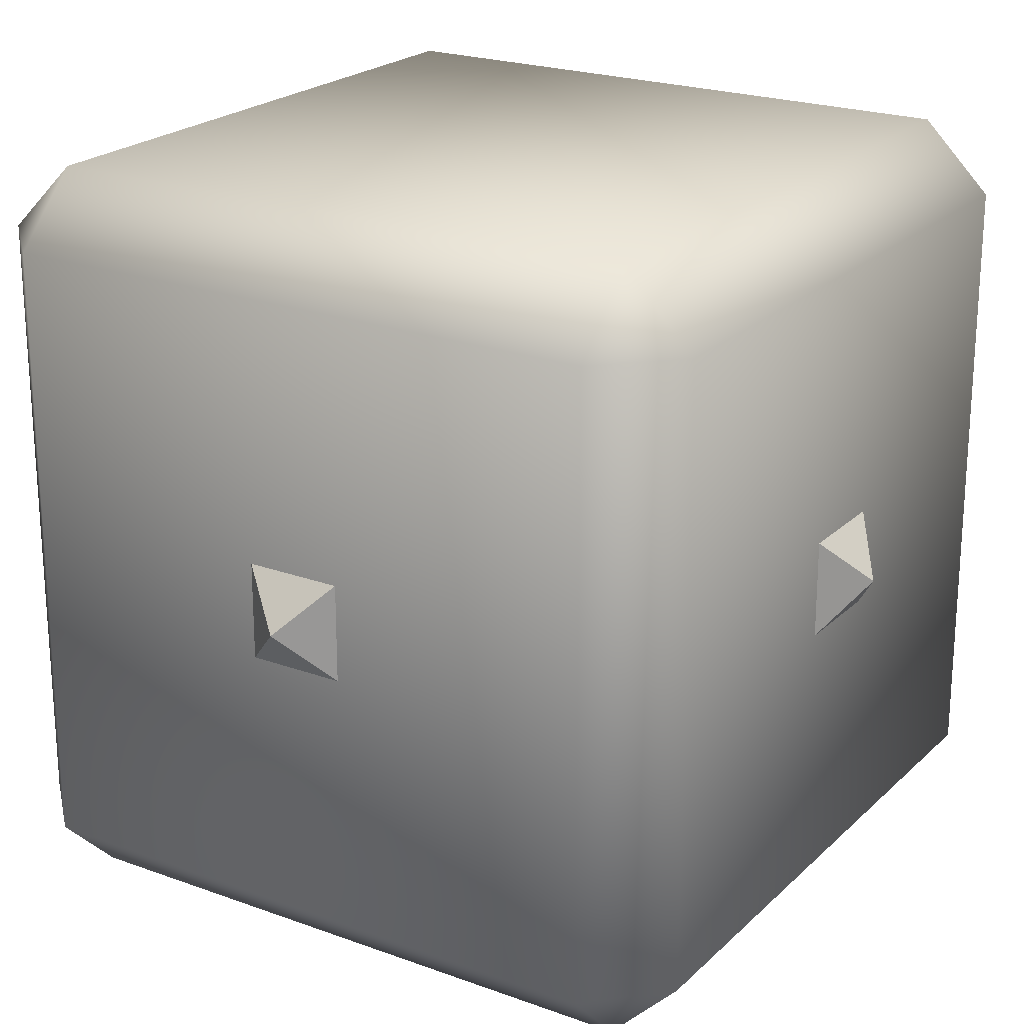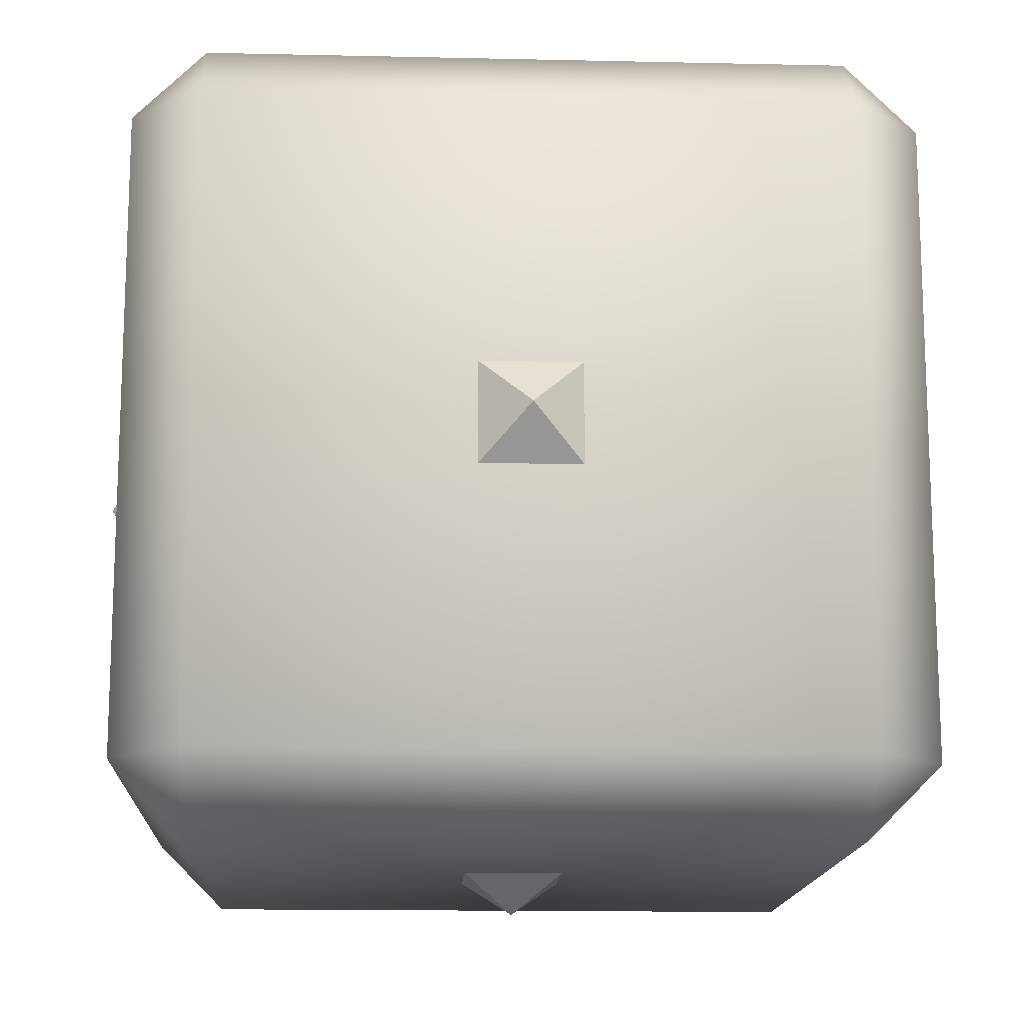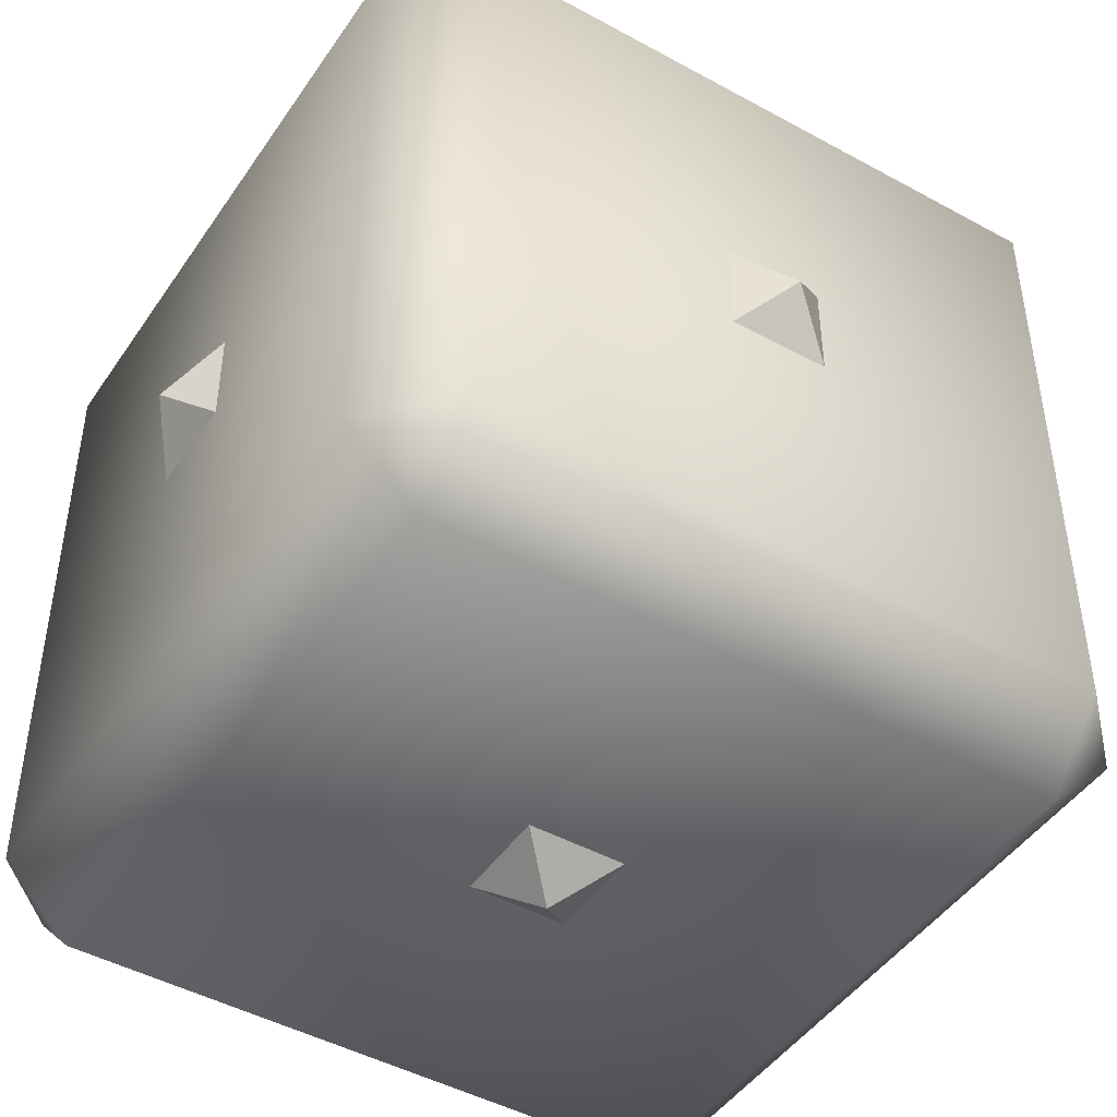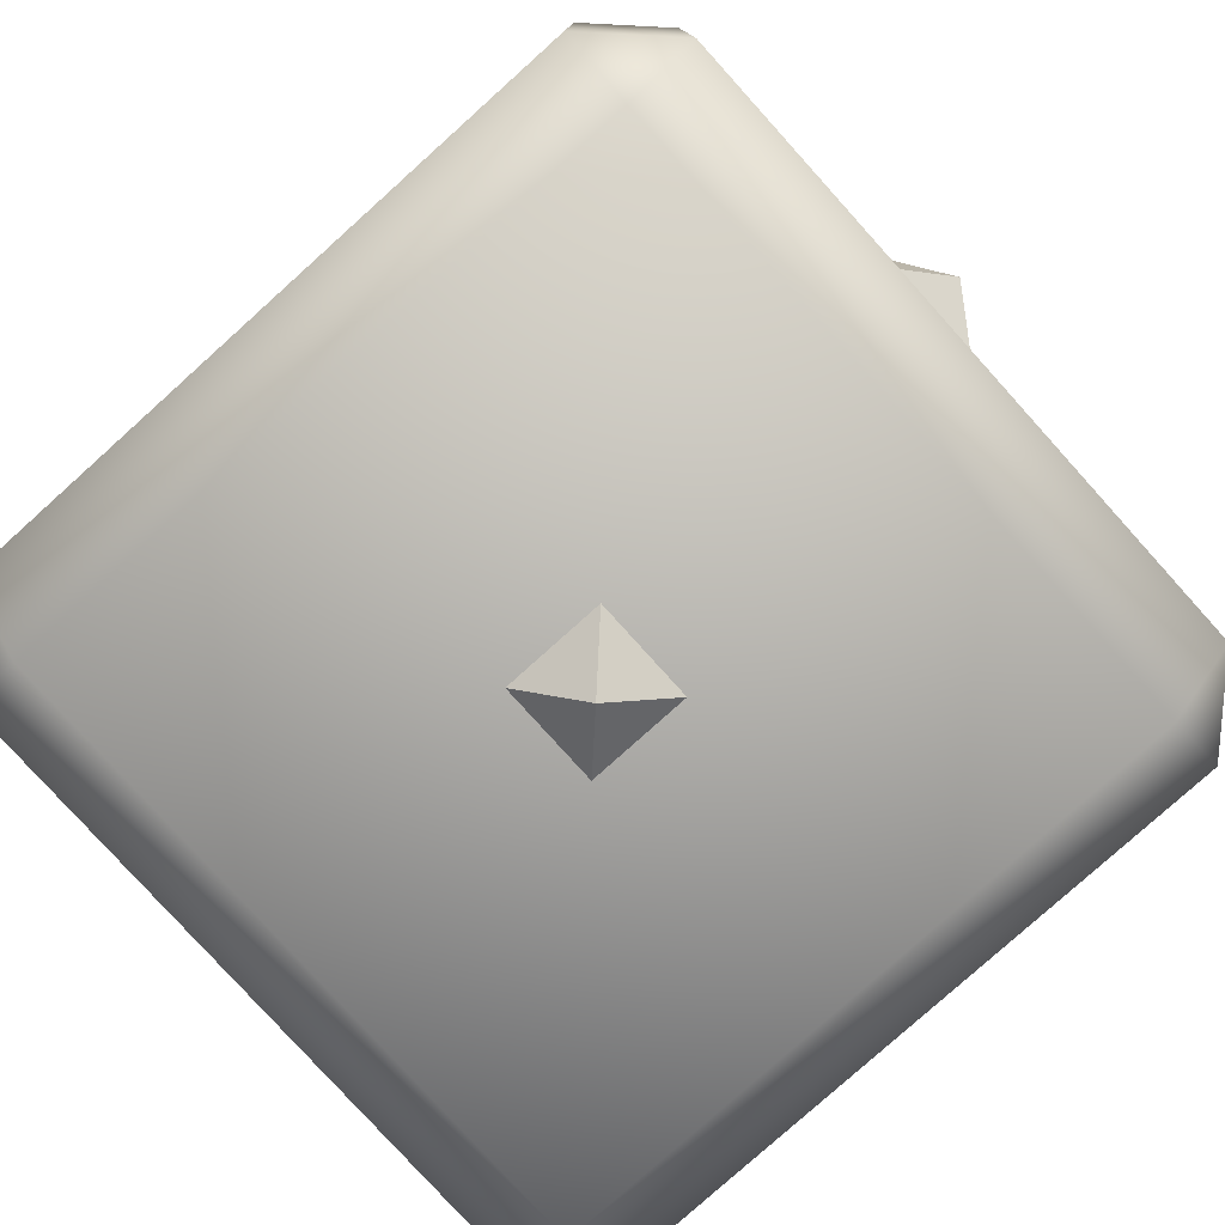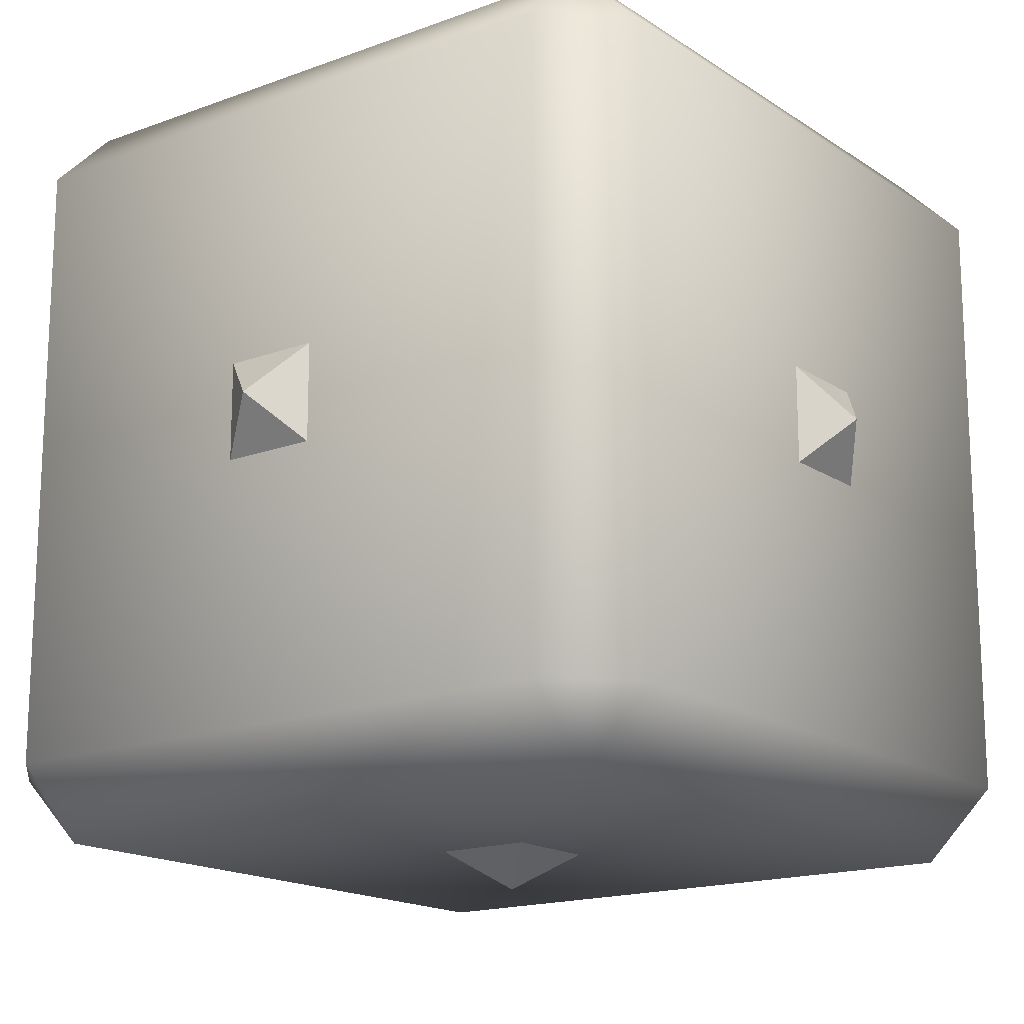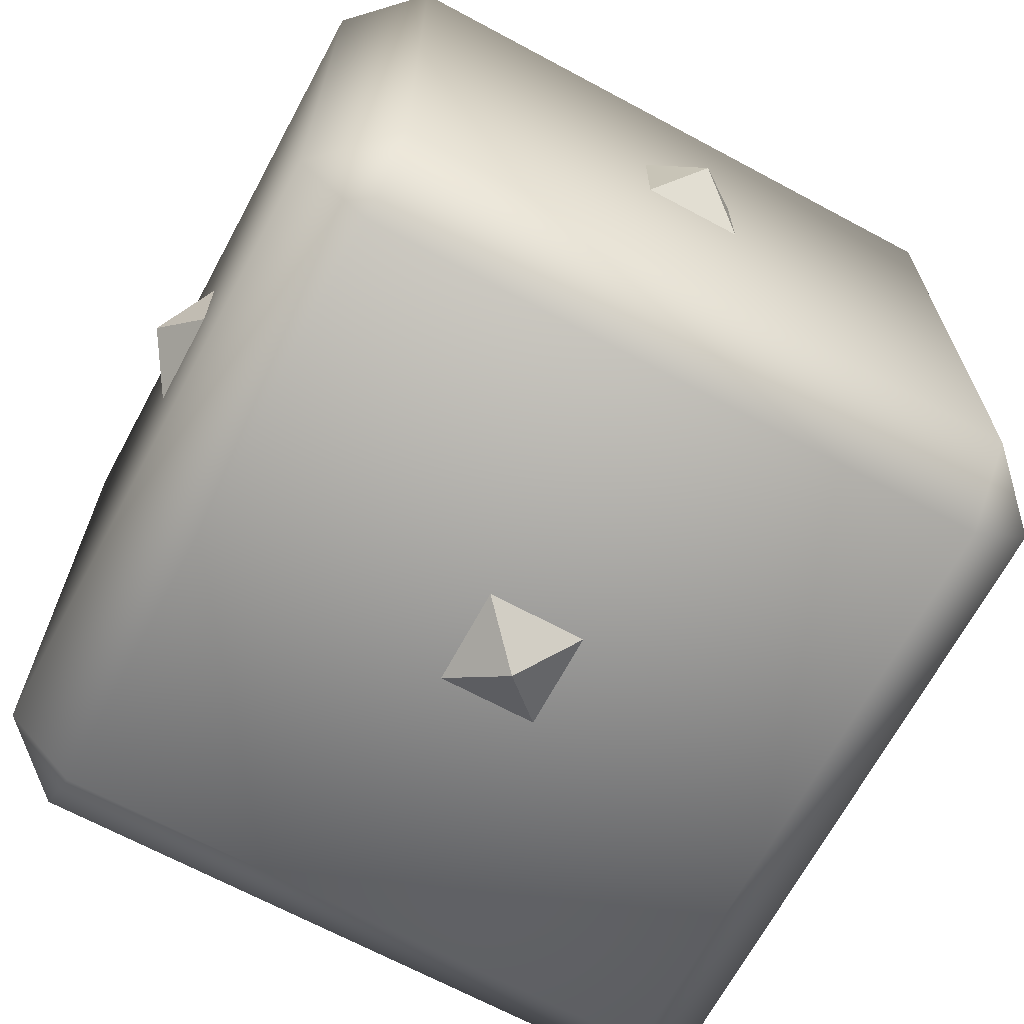
<metadata>
{"format":"obj","ext":"obj","renderer":"f3d","projection":"perspective","resolution":1024,"background":"white","views":[{"elev":22.1,"azim":-57.5,"up":"+Z"},{"elev":-14.6,"azim":177.2,"up":"+Y"},{"elev":-46.1,"azim":147.8,"up":"+Y"},{"elev":-78.8,"azim":42.0,"up":"+Y"},{"elev":-16.6,"azim":127.1,"up":"+Z"},{"elev":-67.9,"azim":61.7,"up":"+Z"}]}
</metadata>
<code>
o m_GSO_Block_111_Instance.001_m_GSO_Block_111_Instance.004
v -0.132 -0.132 -0.5
v 0.5 -0.132 0.132
v 0.5 -0.132 -0.132
v 0.6 -0 1e-06
v 0.5 0.132 0.132
v 0.5 0.132 -0.132
v 0.132 -0.132 -0.5
v -0 0 -0.6
v 0.132 0.132 -0.5
v -0.132 0.132 -0.5
v -0.5 -0.132 -0.132
v -0.6 0 1e-06
v -0.5 0.132 0.132
v -0.5 0.132 -0.132
v -0.5 -0.132 0.132
v -0.132 -0.5 0.132
v -0.132 -0.5 -0.132
v -0 -0.6 0
v 0.132 0.5 0.132
v 0 0.6 1e-06
v -0.132 0.5 0.132
v 0.132 0.5 -0.132
v -0.132 0.5 -0.132
v 0.132 -0.5 -0.132
v 0.132 -0.5 0.132
v 0.4467 0.4467 -0.547
v 0.4467 -0.4467 -0.547
v 0.4467 0.4467 0.547
v 0.4467 -0.4467 0.547
v -0.4467 0.4467 0.547
v -0.4467 -0.4467 0.547
v -0.4467 0.4467 -0.547
v -0.4467 -0.4467 -0.547
v 0.547 0.4467 0.4467
v 0.547 -0.4467 0.4467
v 0.4467 0.547 0.4467
v 0.4467 -0.547 0.4467
v -0.4467 -0.547 0.4467
v -0.4467 0.547 0.4467
v -0.547 0.4467 0.4467
v -0.547 -0.4467 0.4467
v -0.547 0.4467 -0.4467
v -0.547 -0.4467 -0.4467
v 0.547 0.4467 -0.4467
v 0.547 -0.4467 -0.4467
v 0.4467 0.547 -0.4467
v 0.4467 -0.547 -0.4467
v -0.4467 -0.547 -0.4467
v -0.4467 0.547 -0.4467
f 1 8 10
f 15 12 13
f 2 4 3
f 5 6 4
f 4 6 3
f 5 4 2
f 7 9 8
f 8 9 10
f 7 8 1
f 11 14 12
f 12 14 13
f 11 12 15
f 23 20 21
f 16 18 17
f 22 19 20
f 20 19 21
f 22 20 23
f 25 24 18
f 18 24 17
f 25 18 16
f 33 27 26 32
f 46 36 39 49
f 48 38 37 47
f 45 35 34 44
f 41 43 42 40
f 29 31 30 28
f 33 48 47 27
f 35 45 47 37
f 27 45 44 26
f 47 45 27
f 33 32 42 43
f 48 33 43
f 48 43 41 38
f 31 29 37 38
f 31 41 40 30
f 38 41 31
f 29 28 34 35
f 35 37 29
f 34 36 46 44
f 28 30 39 36
f 26 46 49 32
f 44 46 26
f 34 28 36
f 49 39 40 42
f 40 39 30
f 42 32 49
o m_GSO_Block_111_Instance.000_m_GSO_Block_111_Instance.006
v 0.4455 0.4455 -0.5
v 0.4455 -0.4455 -0.5
v 0.4455 0.4455 0.5
v 0.4455 -0.4455 0.5
v -0.4455 0.4455 0.5
v -0.4455 -0.4455 0.5
v -0.4455 0.4455 -0.5
v -0.4455 -0.4455 -0.5
v 0.5 0.4455 0.4455
v 0.5 -0.4455 0.4455
v 0.4455 0.5 0.4455
v 0.4455 -0.5 0.4455
v -0.4455 -0.5 0.4455
v -0.4455 0.5 0.4455
v -0.5 0.4455 0.4455
v -0.5 -0.4455 0.4455
v -0.5 0.4455 -0.4455
v -0.5 -0.4455 -0.4455
v 0.5 0.4455 -0.4455
v 0.5 -0.4455 -0.4455
v 0.4455 0.5 -0.4455
v 0.4455 -0.5 -0.4455
v -0.4455 -0.5 -0.4455
v -0.4455 0.5 -0.4455
v 0.3757 -0.5 0.4228
v 0.1243 -0.5 0.4228
v 0.1243 -0.5 0.1014
v 0.3757 -0.5 0.1014
v -0.1243 -0.5 0.4228
v -0.3757 -0.5 0.4228
v -0.3757 -0.5 0.1014
v -0.1243 -0.5 0.1014
v 0.3757 -0.5 -0.1014
v 0.1243 -0.5 -0.1014
v 0.1243 -0.5 -0.4228
v 0.3757 -0.5 -0.4228
v -0.1243 -0.5 -0.1014
v -0.3757 -0.5 -0.1014
v -0.3757 -0.5 -0.4228
v -0.1243 -0.5 -0.4228
f 50 51 57 56
f 53 52 54 55
f 73 63 60 70
f 65 64 66 67
f 69 68 58 59
f 52 60 63 54
f 55 54 64 65
f 73 66 64 63
f 63 64 54
f 51 50 68 69
f 50 56 73 70
f 58 68 70 60
f 68 50 70
f 60 52 58
f 53 59 58 52
f 59 61 71 69
f 55 62 61 53
f 59 53 61
f 69 71 51
f 57 51 71 72
f 57 67 66 56
f 72 62 65 67
f 72 67 57
f 73 56 66
f 65 62 55
f 80 81 78 79
f 76 77 74 75
f 88 89 86 87
f 84 85 82 83
f 81 80 87 86
f 77 76 83 82
f 84 83 86 89
f 86 83 76 81
f 76 75 78 81
f 62 79 78 75 74 61
f 85 71 61 74 77 82
f 71 85 84 89 88 72
f 79 62 72 88 87 80

</code>
